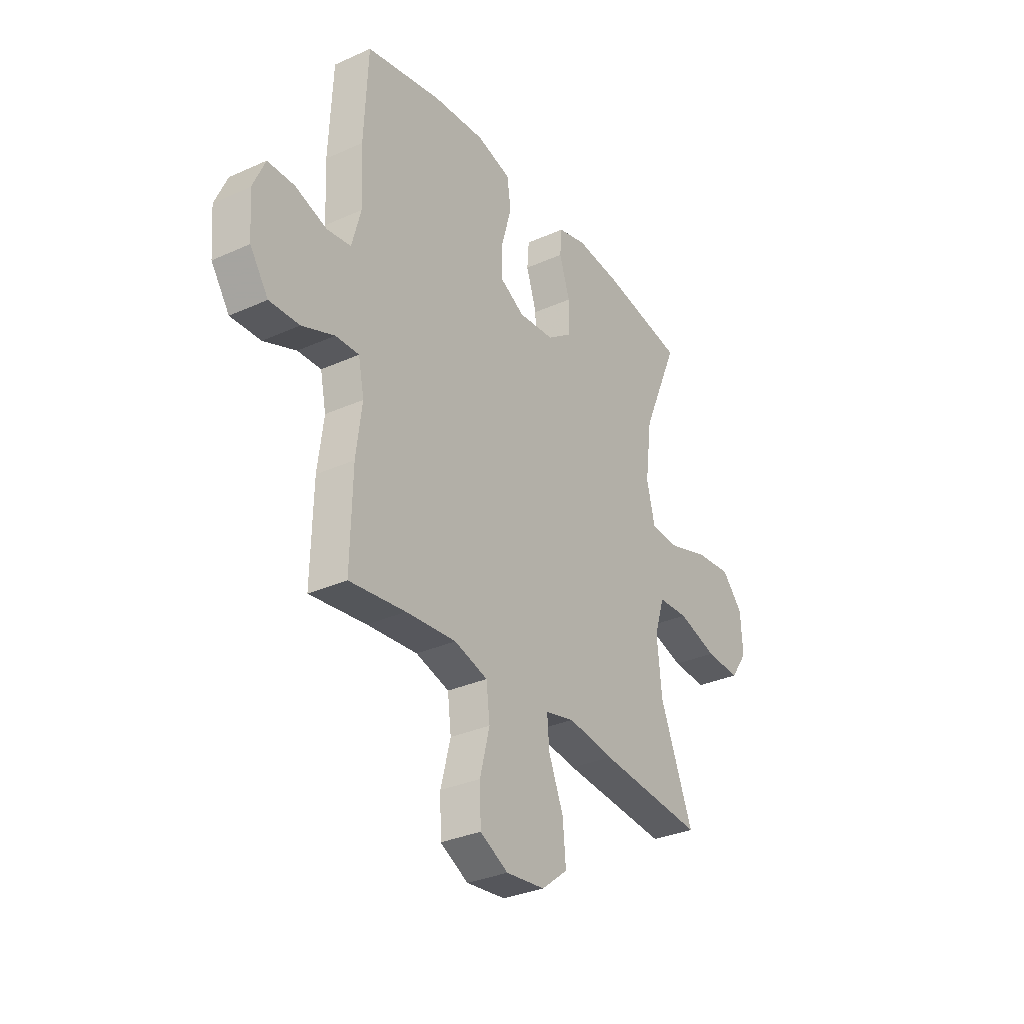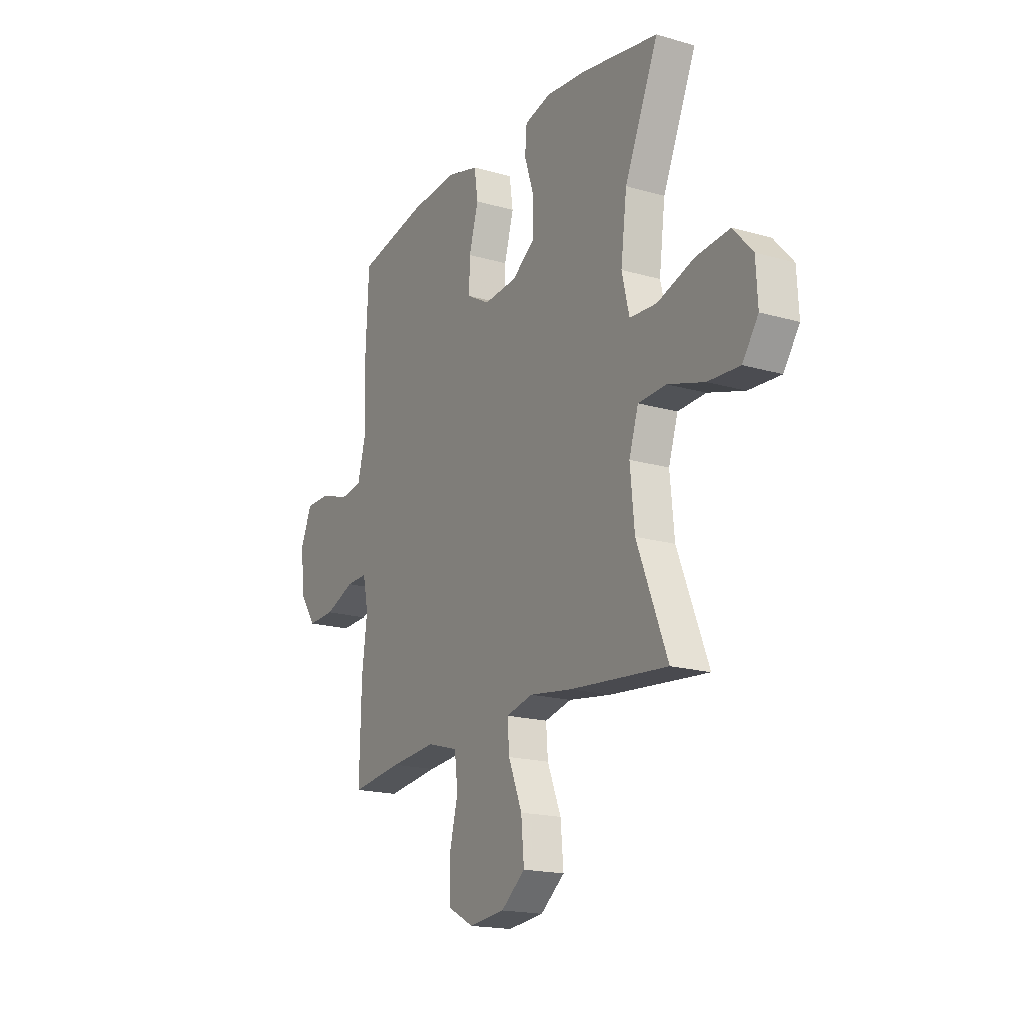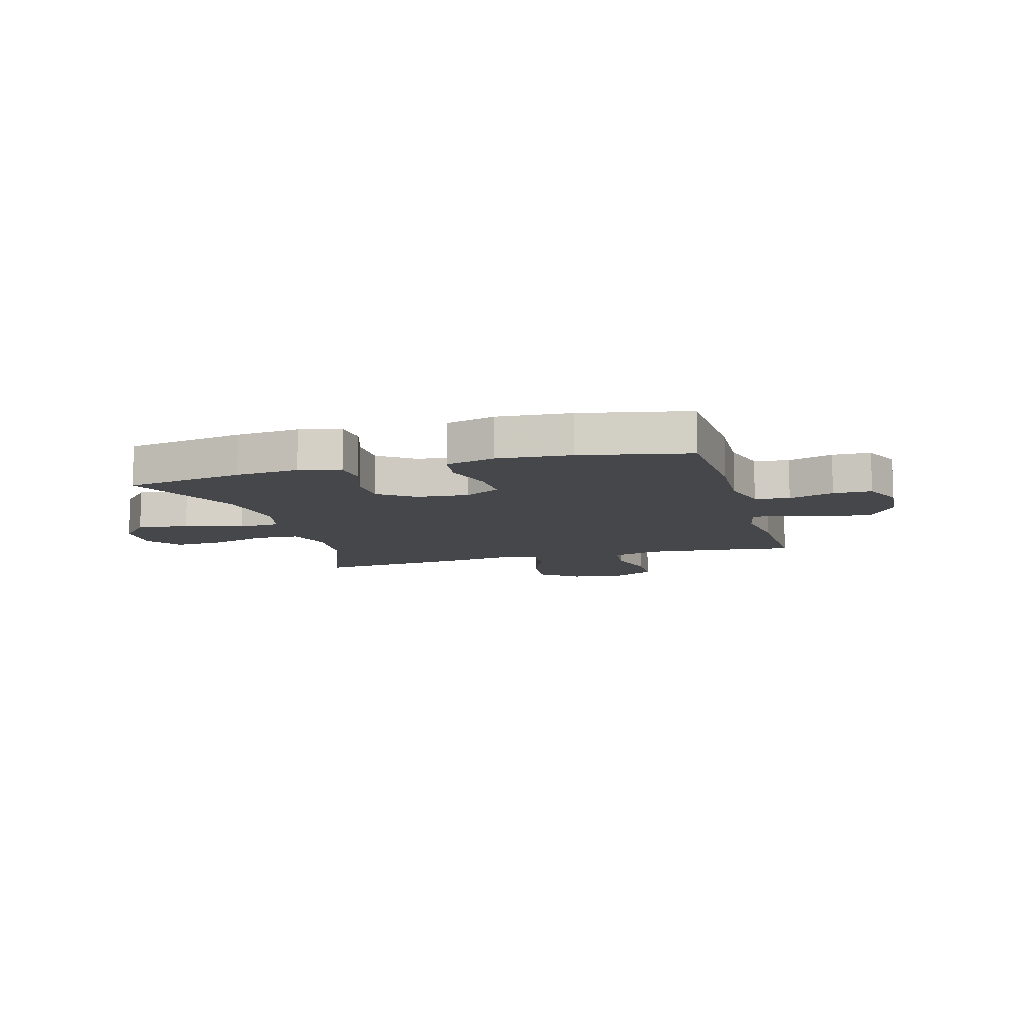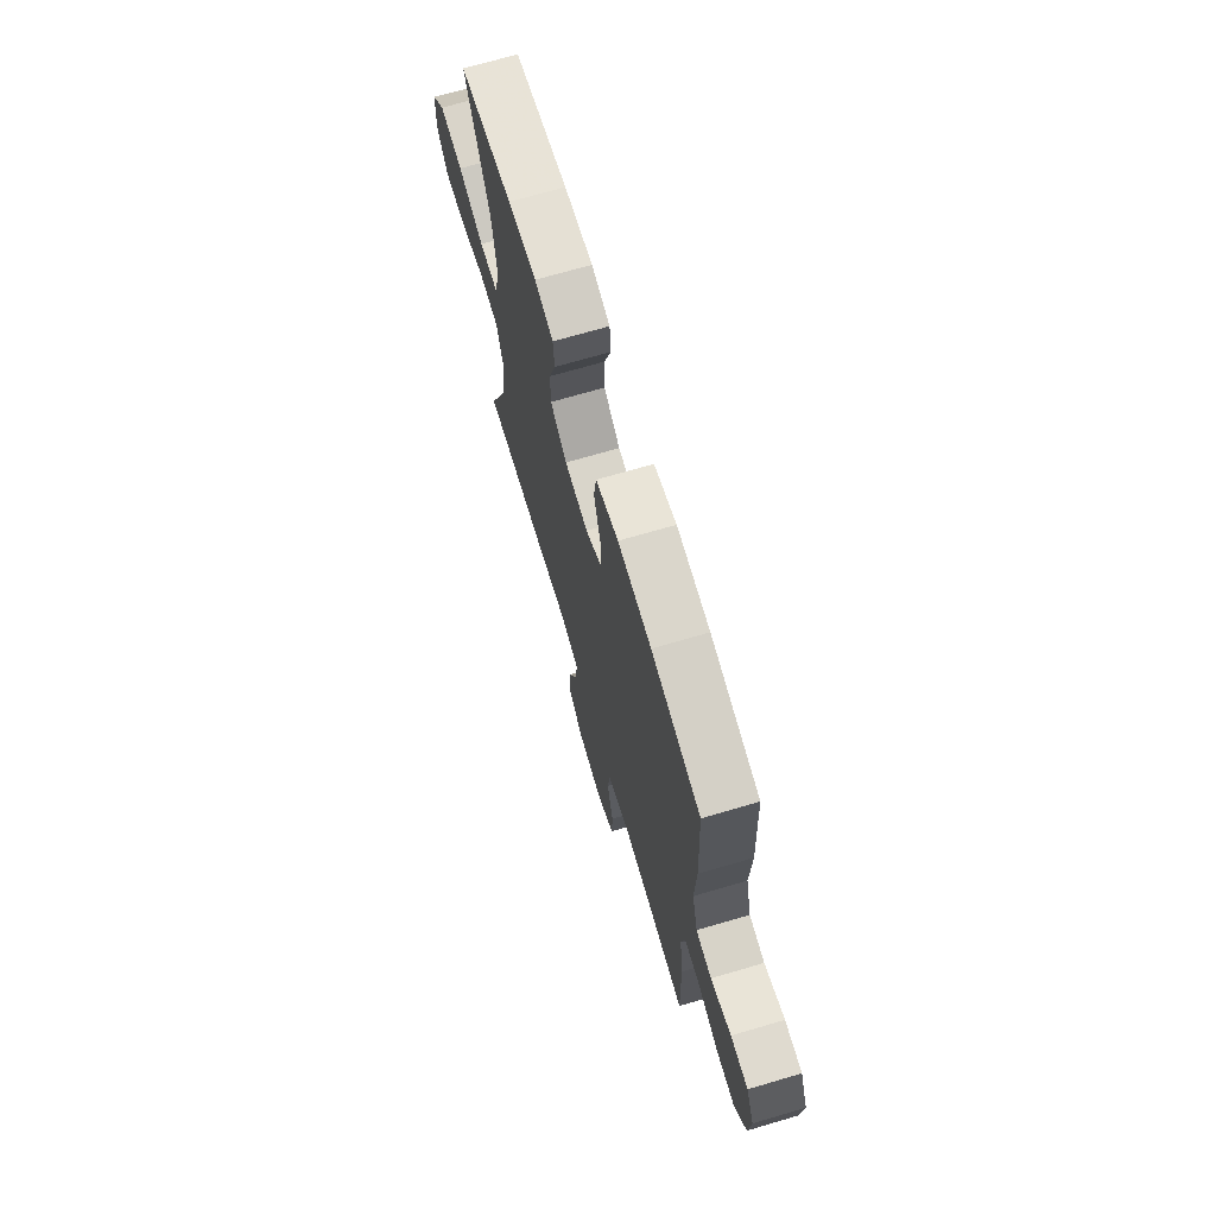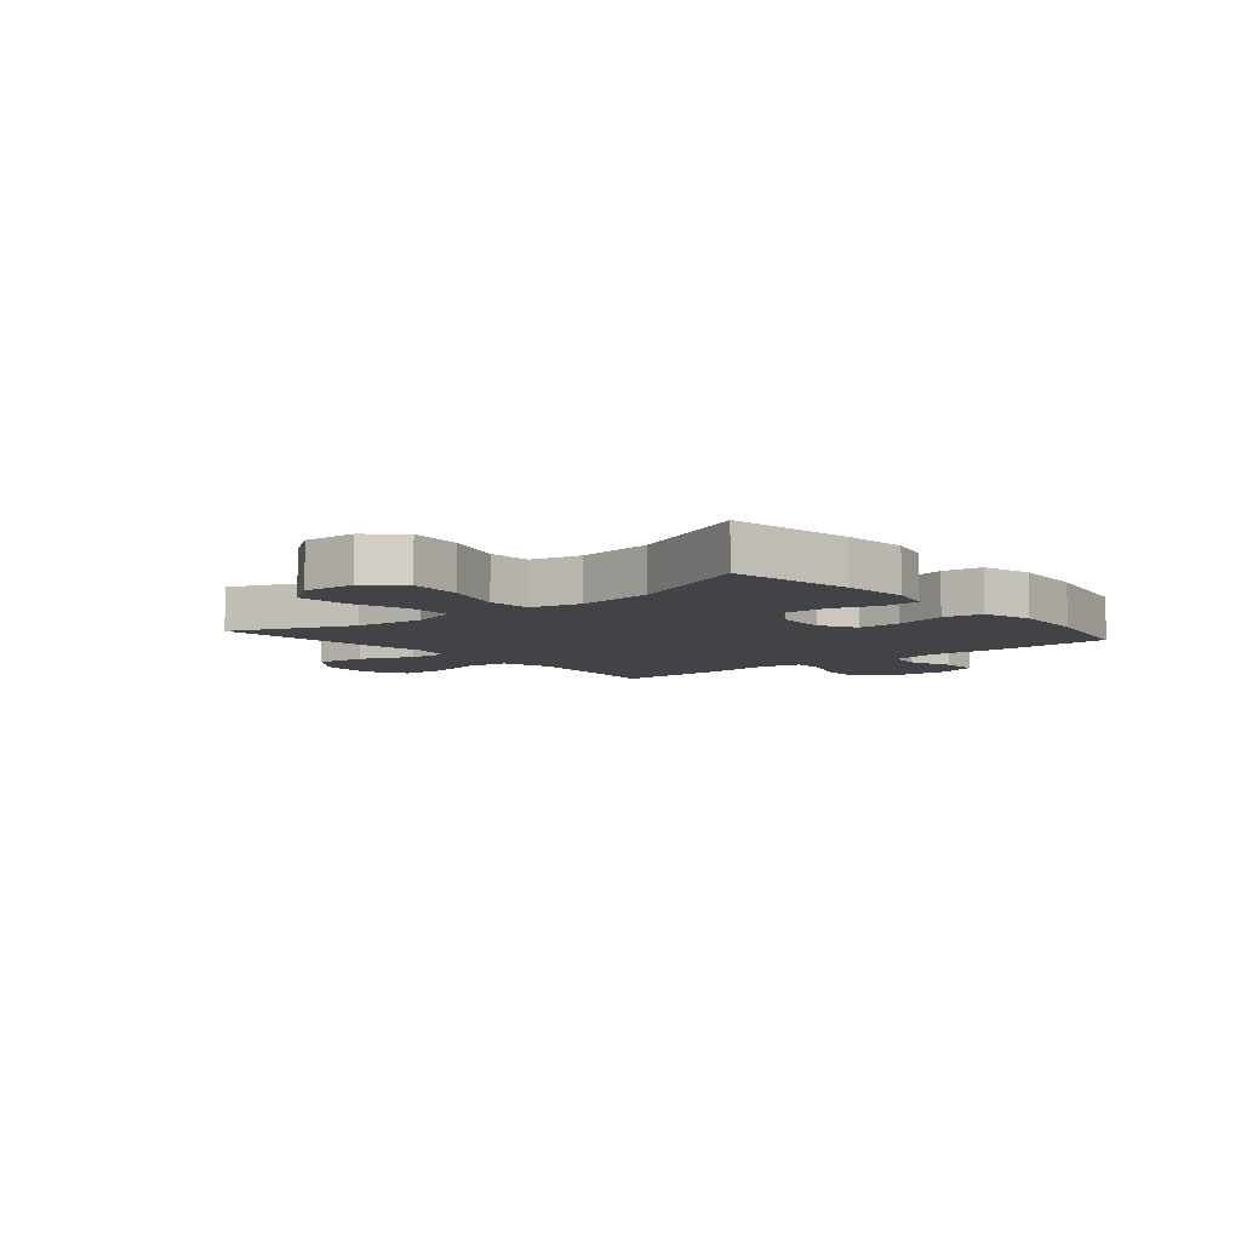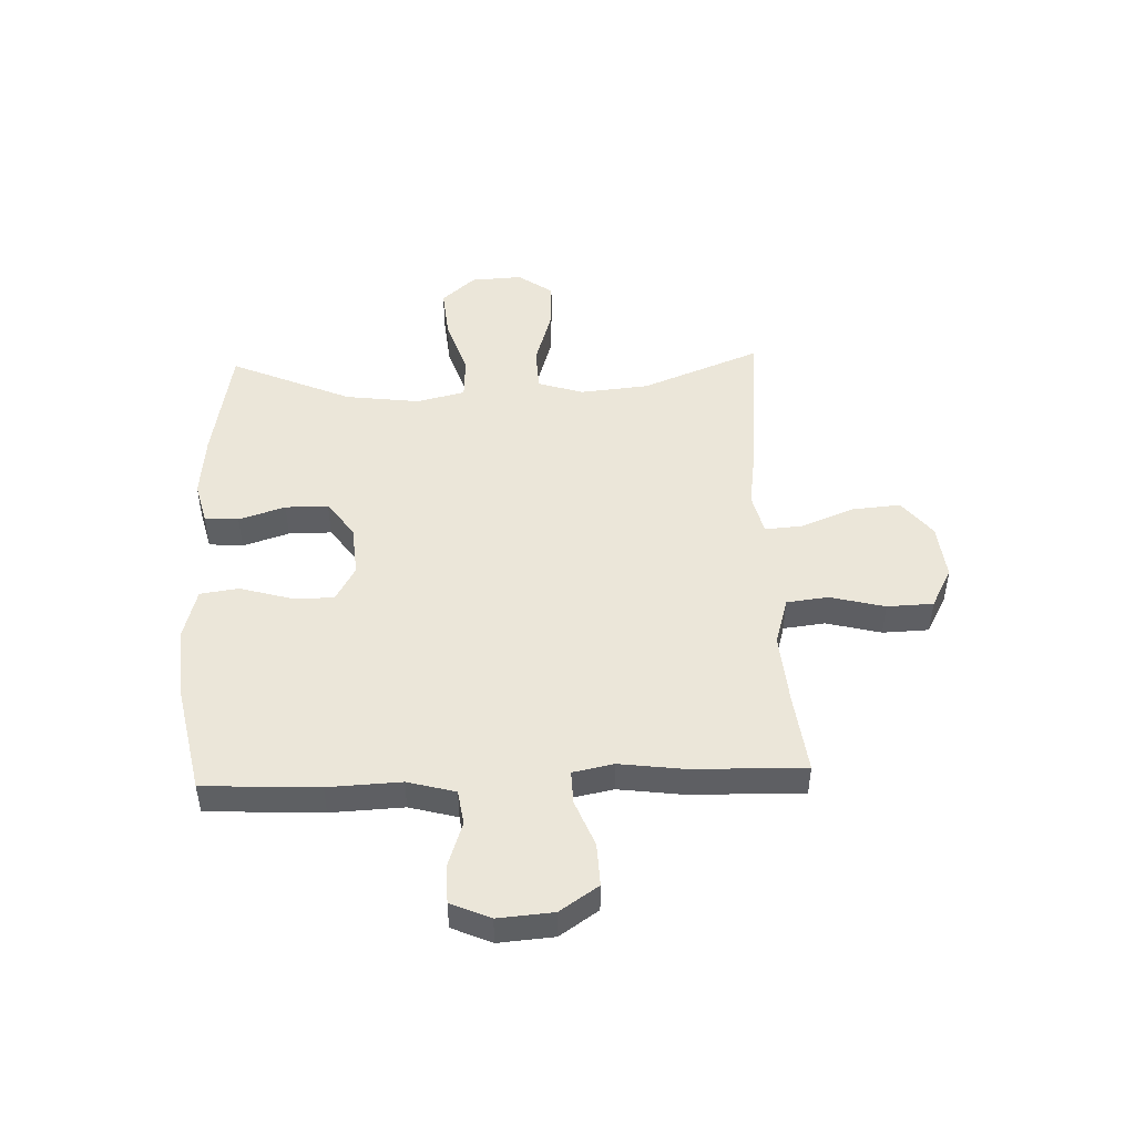
<metadata>
{"format":"obj","ext":"obj","renderer":"f3d","projection":"perspective","resolution":1024,"background":"white","views":[{"elev":-31.9,"azim":122.4,"up":"+Z"},{"elev":-18.1,"azim":-119.4,"up":"+Z"},{"elev":-10.2,"azim":15.8,"up":"+Y"},{"elev":70.0,"azim":73.6,"up":"+Z"},{"elev":-7.0,"azim":-49.9,"up":"+Y"},{"elev":47.9,"azim":87.9,"up":"+Y"}]}
</metadata>
<code>
v -0.5 0.07 0.5
v -0.286 0.07 0.538
v -0.172 0.07 0.549
v -0.098 0.07 0.53
v -0.093 0.07 0.469
v -0.12 0.07 0.386
v -0.12 0.07 0.309
v -0.055 0.07 0.262
v 0.038 0.07 0.254
v 0.102 0.07 0.29
v 0.1 0.07 0.366
v 0.074 0.07 0.457
v 0.084 0.07 0.526
v 0.173 0.07 0.55
v 0.305 0.07 0.54
v 0.5 0.07 0.5
v 0.51 0.07 0.293
v 0.504 0.07 0.162
v 0.527 0.07 0.076
v 0.589 0.07 0.067
v 0.67 0.07 0.094
v 0.739 0.07 0.093
v 0.77 0.07 0.022
v 0.762 0.07 -0.077
v 0.715 0.07 -0.146
v 0.638 0.07 -0.143
v 0.555 0.07 -0.11
v 0.495 0.07 -0.108
v 0.48 0.07 -0.181
v 0.495 0.07 -0.296
v 0.5 0.07 -0.5
v 0.356 0.07 -0.482
v 0.227 0.07 -0.471
v 0.141 0.07 -0.496
v 0.132 0.07 -0.571
v 0.157 0.07 -0.669
v 0.154 0.07 -0.752
v 0.082 0.07 -0.79
v -0.018 0.07 -0.779
v -0.085 0.07 -0.726
v -0.077 0.07 -0.637
v -0.039 0.07 -0.543
v -0.034 0.07 -0.476
v -0.109 0.07 -0.458
v -0.228 0.07 -0.475
v -0.5 0.07 -0.5
v -0.415 0.07 -0.286
v -0.403 0.07 -0.163
v -0.429 0.07 -0.082
v -0.507 0.07 -0.078
v -0.609 0.07 -0.109
v -0.698 0.07 -0.114
v -0.742 0.07 -0.051
v -0.737 0.07 0.041
v -0.683 0.07 0.101
v -0.589 0.07 0.092
v -0.486 0.07 0.058
v -0.41 0.07 0.062
v -0.389 0.07 0.149
v -0.406 0.07 0.283
v -0.5 0 0.5
v -0.286 0 0.538
v -0.172 0 0.549
v -0.098 0 0.53
v -0.093 0 0.469
v -0.12 0 0.386
v -0.12 0 0.309
v -0.055 0 0.262
v 0.038 0 0.254
v 0.102 0 0.29
v 0.1 0 0.366
v 0.074 0 0.457
v 0.084 0 0.526
v 0.173 0 0.55
v 0.305 0 0.54
v 0.5 0 0.5
v 0.51 0 0.293
v 0.504 0 0.162
v 0.527 0 0.076
v 0.589 0 0.067
v 0.67 0 0.094
v 0.739 0 0.093
v 0.77 0 0.022
v 0.762 0 -0.077
v 0.715 0 -0.146
v 0.638 0 -0.143
v 0.555 0 -0.11
v 0.495 0 -0.108
v 0.48 0 -0.181
v 0.495 0 -0.296
v 0.5 0 -0.5
v 0.356 0 -0.482
v 0.227 0 -0.471
v 0.141 0 -0.496
v 0.132 0 -0.571
v 0.157 0 -0.669
v 0.154 0 -0.752
v 0.082 0 -0.79
v -0.018 0 -0.779
v -0.085 0 -0.726
v -0.077 0 -0.637
v -0.039 0 -0.543
v -0.034 0 -0.476
v -0.109 0 -0.458
v -0.228 0 -0.475
v -0.5 0 -0.5
v -0.415 0 -0.286
v -0.403 0 -0.163
v -0.429 0 -0.082
v -0.507 0 -0.078
v -0.609 0 -0.109
v -0.698 0 -0.114
v -0.742 0 -0.051
v -0.737 0 0.041
v -0.683 0 0.101
v -0.589 0 0.092
v -0.486 0 0.058
v -0.41 0 0.062
v -0.389 0 0.149
v -0.406 0 0.283
f 54 55 56 57
f 54 57 58
f 53 54 58
f 50 51 52 53
f 49 50 53 58
f 48 49 58 59
f 44 45 46 47
f 43 44 47 48
f 39 40 41 42
f 39 42 43
f 38 39 43
f 35 36 37 38
f 34 35 38 43
f 33 34 43 48
f 29 30 31 32
f 28 29 32 33
f 24 25 26 27
f 24 27 28
f 23 24 28
f 20 21 22 23
f 19 20 23 28
f 18 19 28 33
f 11 12 13 14
f 10 11 14 15
f 3 4 5 6
f 3 6 7
f 60 1 2 3
f 59 60 3 7
f 10 15 16 17
f 9 10 17 18
f 8 9 18 33
f 33 48 59
f 7 8 33 59
f 117 116 115 114
f 118 117 114
f 118 114 113
f 113 112 111 110
f 118 113 110 109
f 119 118 109 108
f 107 106 105 104
f 108 107 104 103
f 102 101 100 99
f 103 102 99
f 103 99 98
f 98 97 96 95
f 103 98 95 94
f 108 103 94 93
f 92 91 90 89
f 93 92 89 88
f 87 86 85 84
f 88 87 84
f 88 84 83
f 83 82 81 80
f 88 83 80 79
f 93 88 79 78
f 74 73 72 71
f 75 74 71 70
f 66 65 64 63
f 67 66 63
f 63 62 61 120
f 67 63 120 119
f 77 76 75 70
f 78 77 70 69
f 93 78 69 68
f 119 108 93
f 119 93 68 67
f 1 61 62 2
f 2 62 63 3
f 3 63 64 4
f 4 64 65 5
f 5 65 66 6
f 6 66 67 7
f 7 67 68 8
f 8 68 69 9
f 9 69 70 10
f 10 70 71 11
f 11 71 72 12
f 12 72 73 13
f 13 73 74 14
f 14 74 75 15
f 15 75 76 16
f 16 76 77 17
f 17 77 78 18
f 18 78 79 19
f 19 79 80 20
f 20 80 81 21
f 21 81 82 22
f 22 82 83 23
f 23 83 84 24
f 24 84 85 25
f 25 85 86 26
f 26 86 87 27
f 27 87 88 28
f 28 88 89 29
f 29 89 90 30
f 30 90 91 31
f 31 91 92 32
f 32 92 93 33
f 33 93 94 34
f 34 94 95 35
f 35 95 96 36
f 36 96 97 37
f 37 97 98 38
f 38 98 99 39
f 39 99 100 40
f 40 100 101 41
f 41 101 102 42
f 42 102 103 43
f 43 103 104 44
f 44 104 105 45
f 45 105 106 46
f 46 106 107 47
f 47 107 108 48
f 48 108 109 49
f 49 109 110 50
f 50 110 111 51
f 51 111 112 52
f 52 112 113 53
f 53 113 114 54
f 54 114 115 55
f 55 115 116 56
f 56 116 117 57
f 57 117 118 58
f 58 118 119 59
f 59 119 120 60
f 60 120 61 1

</code>
